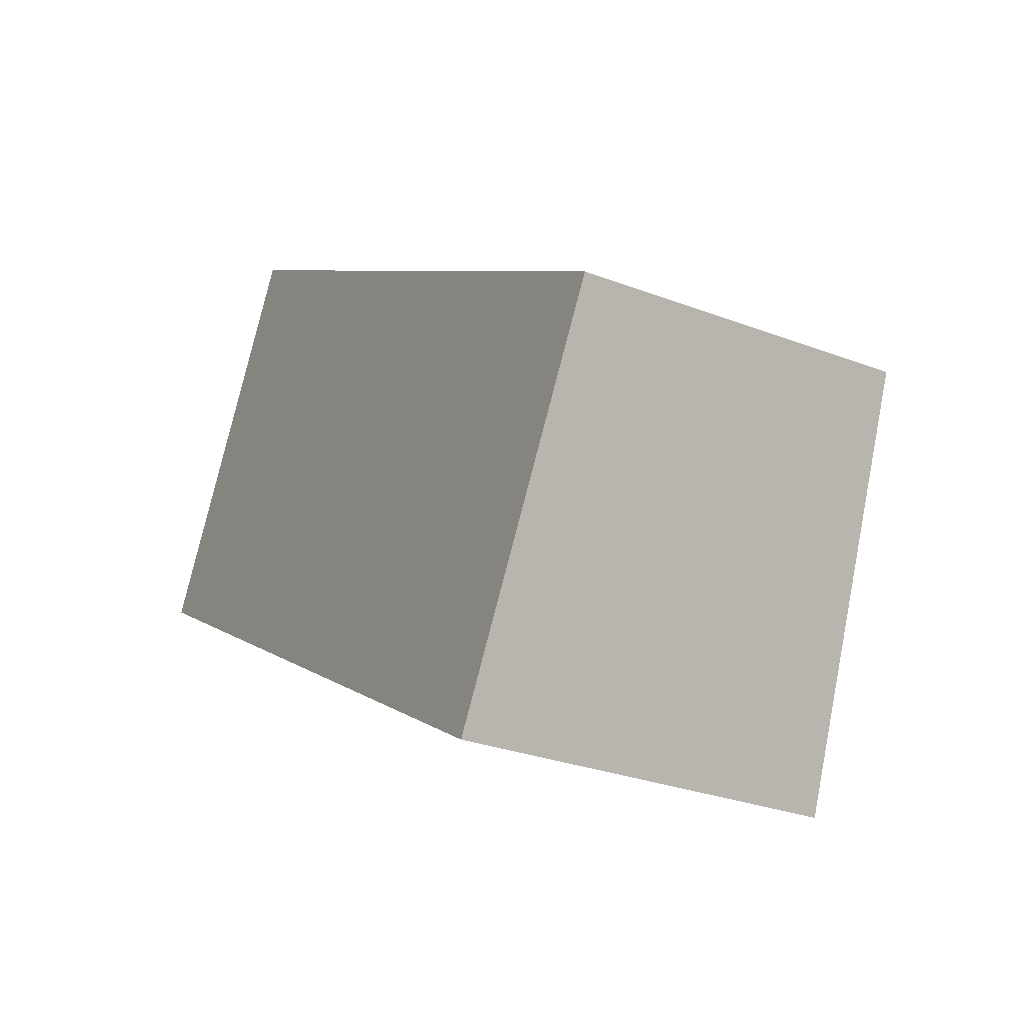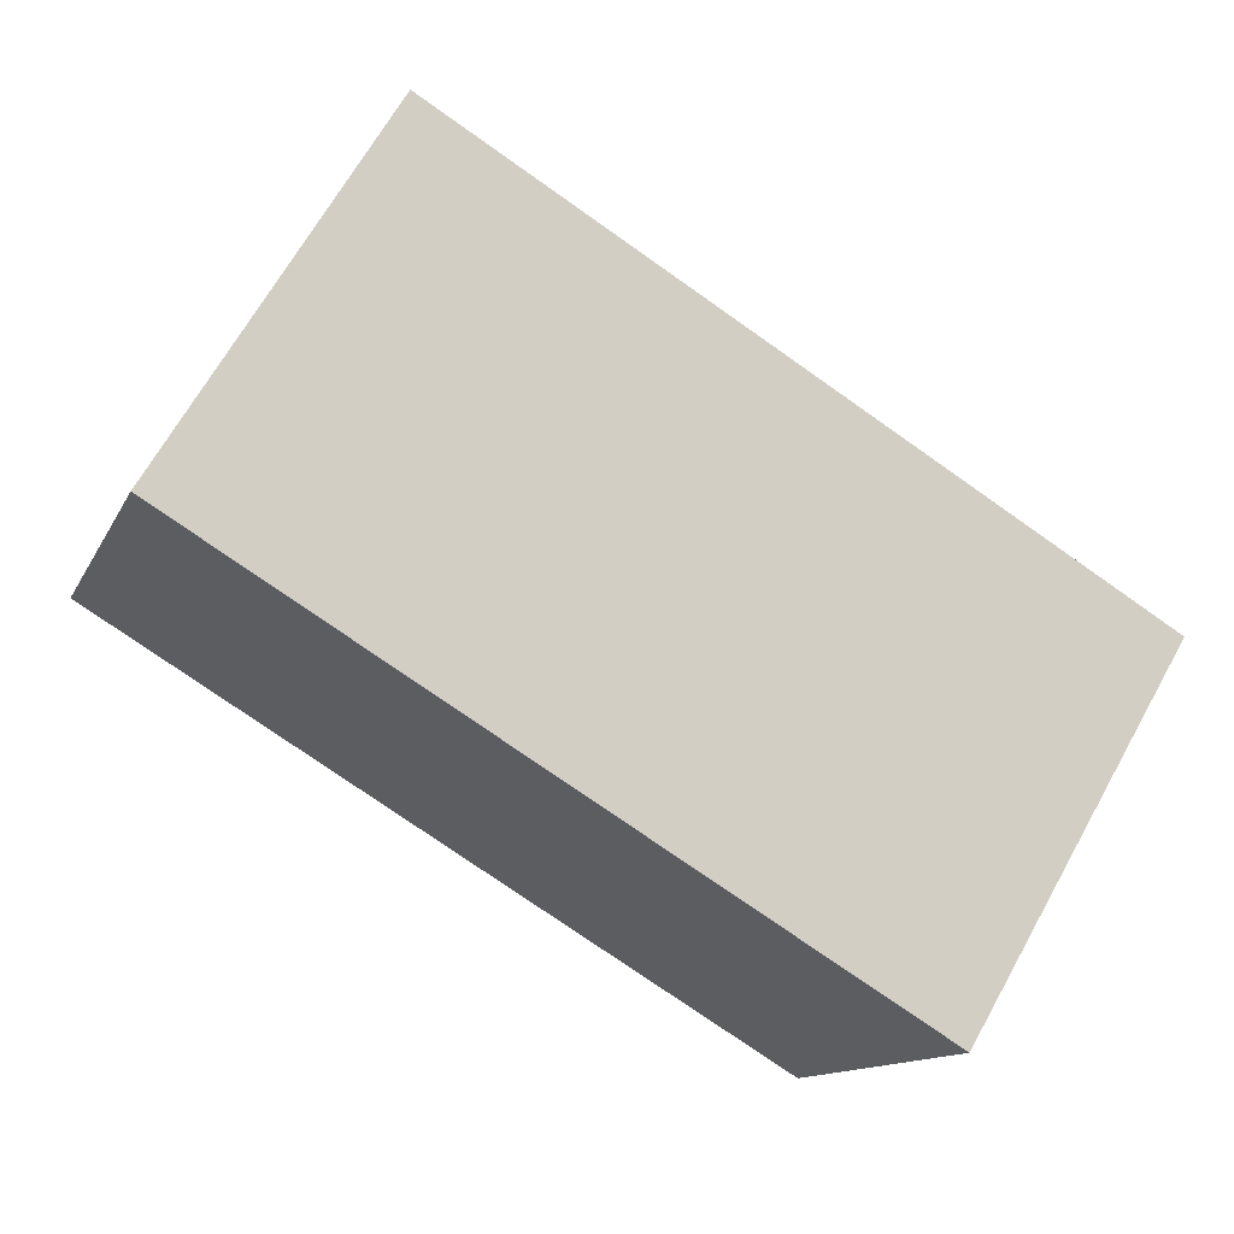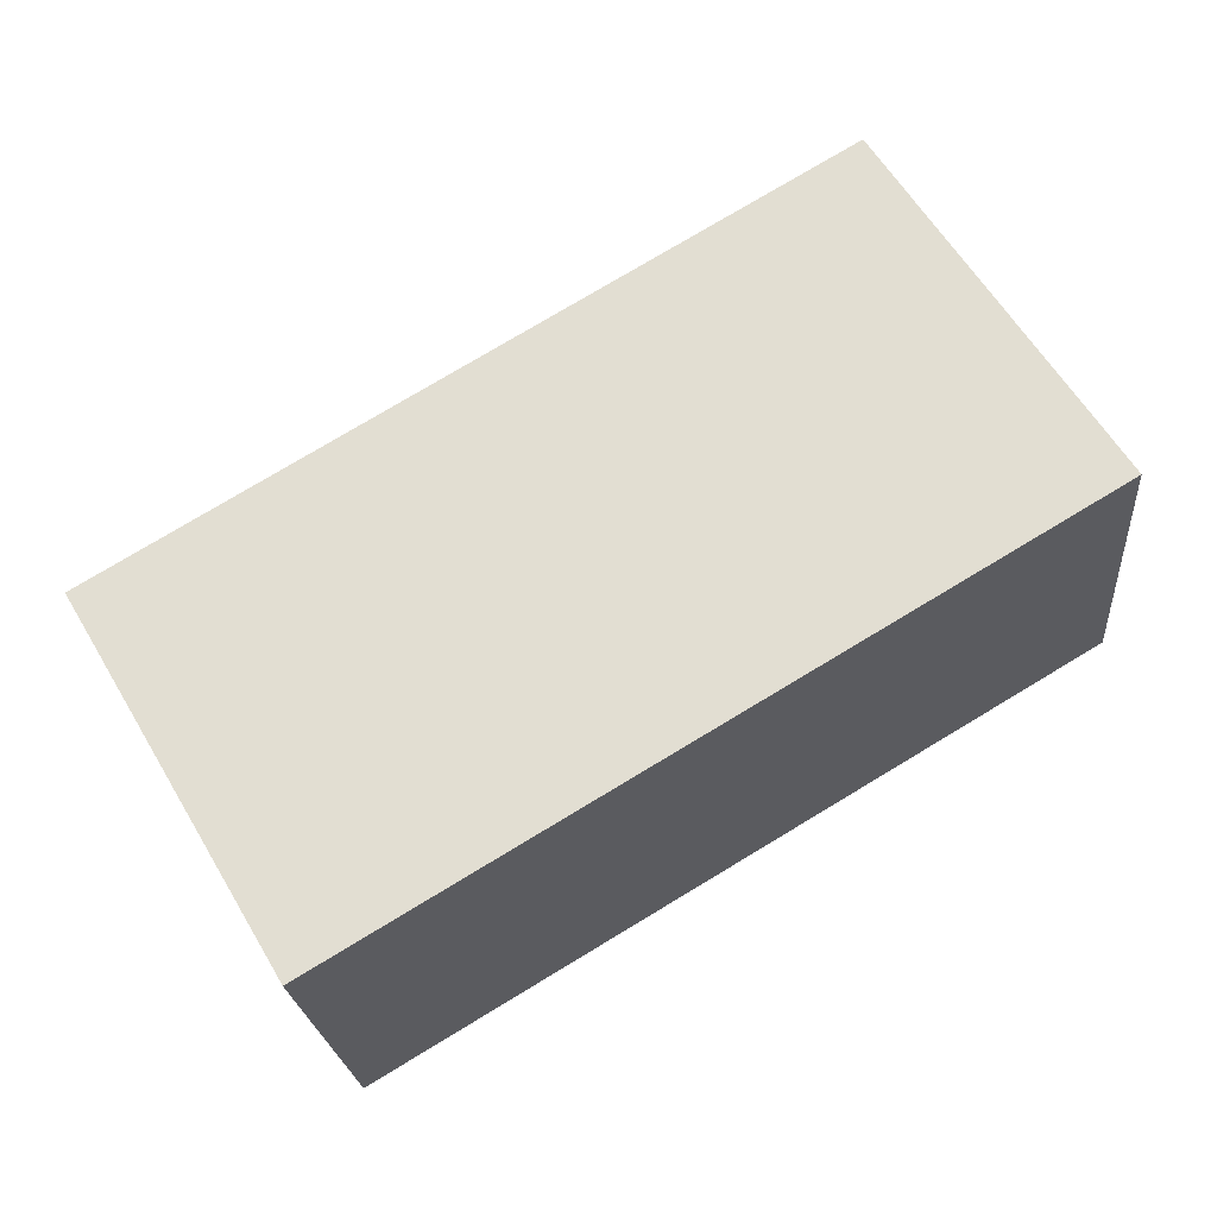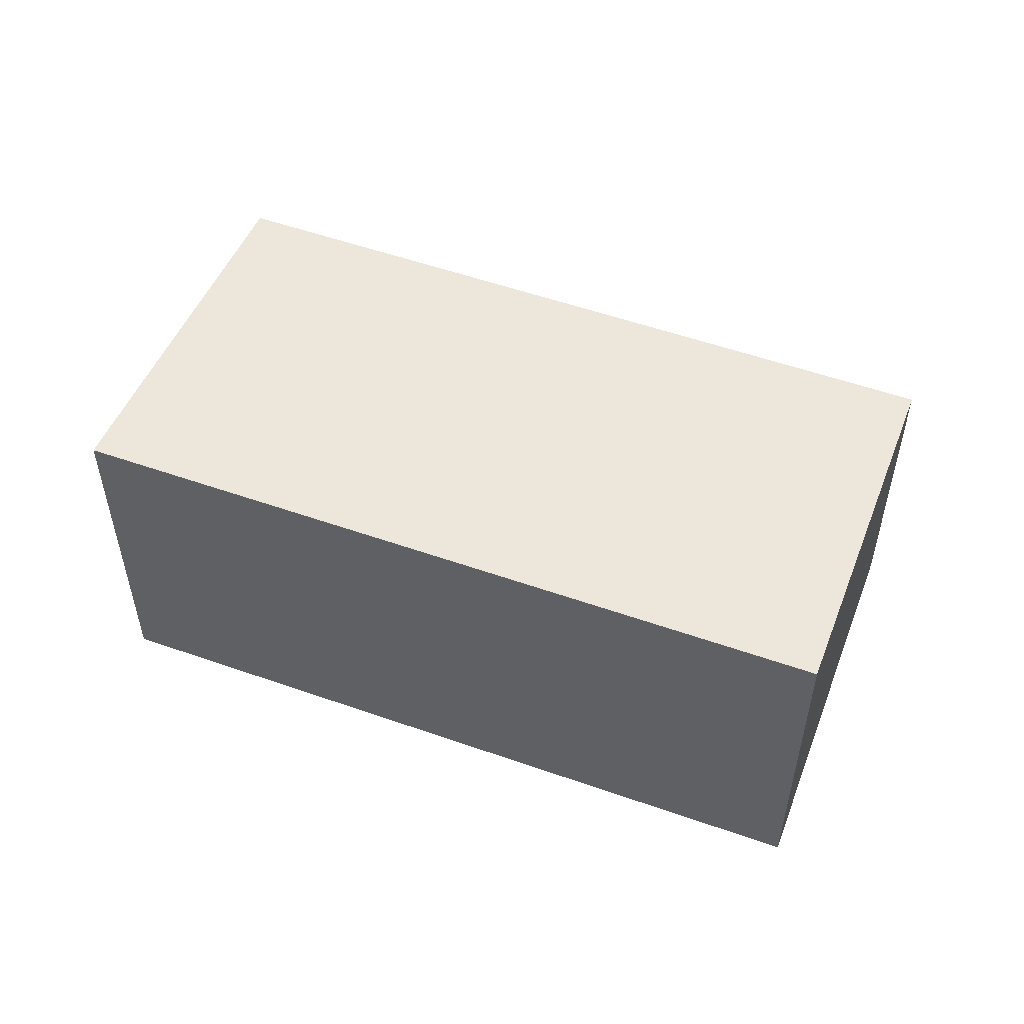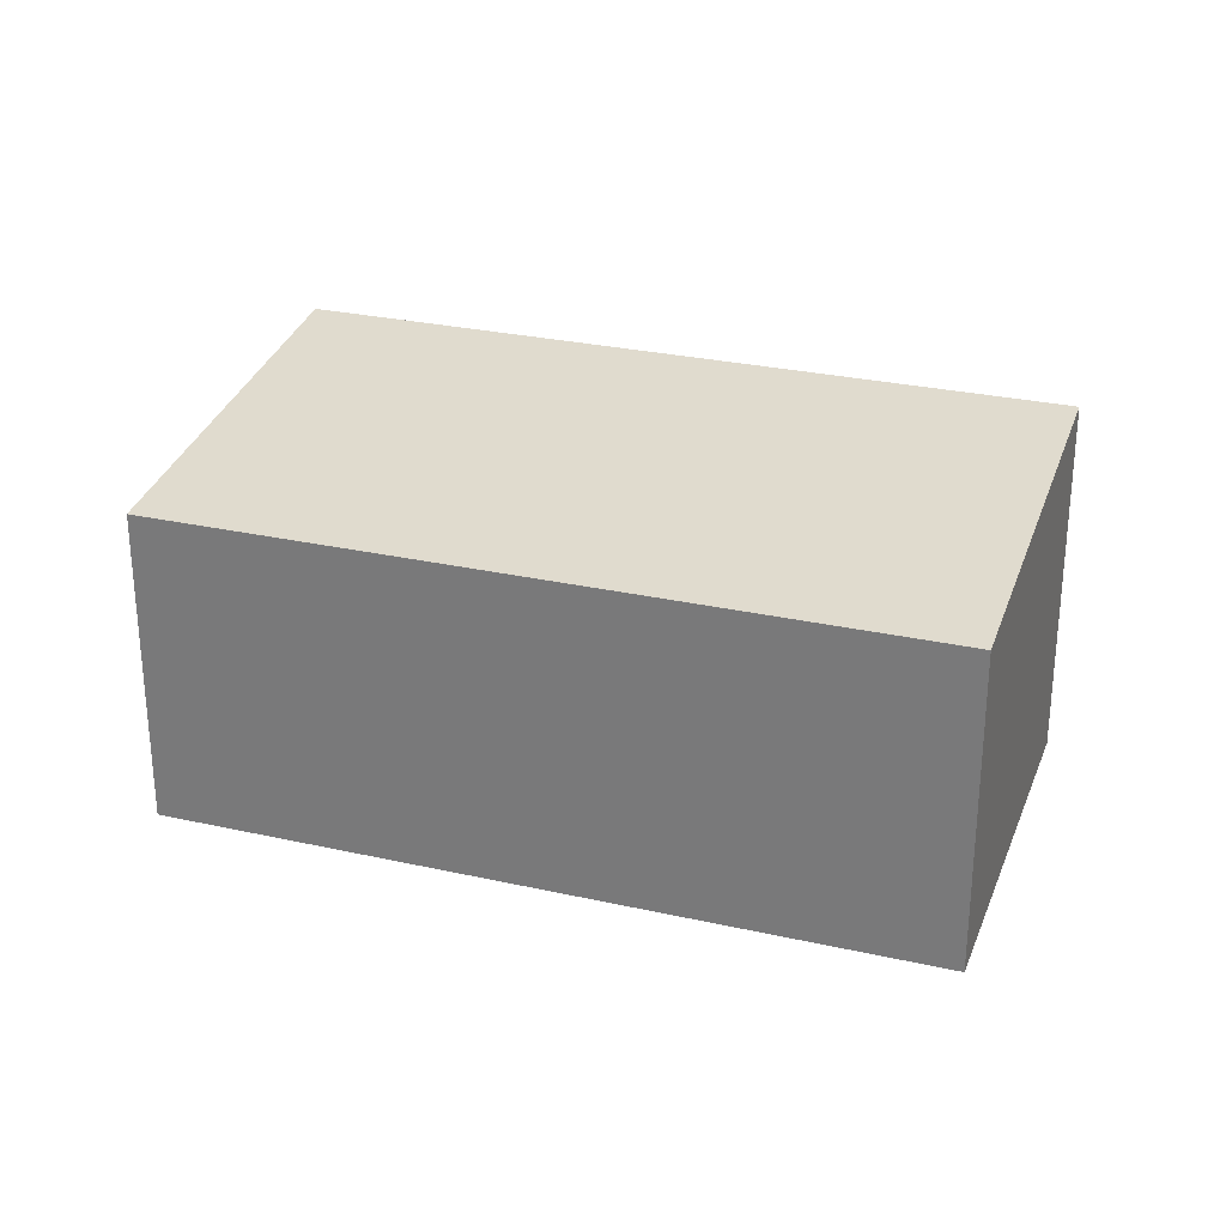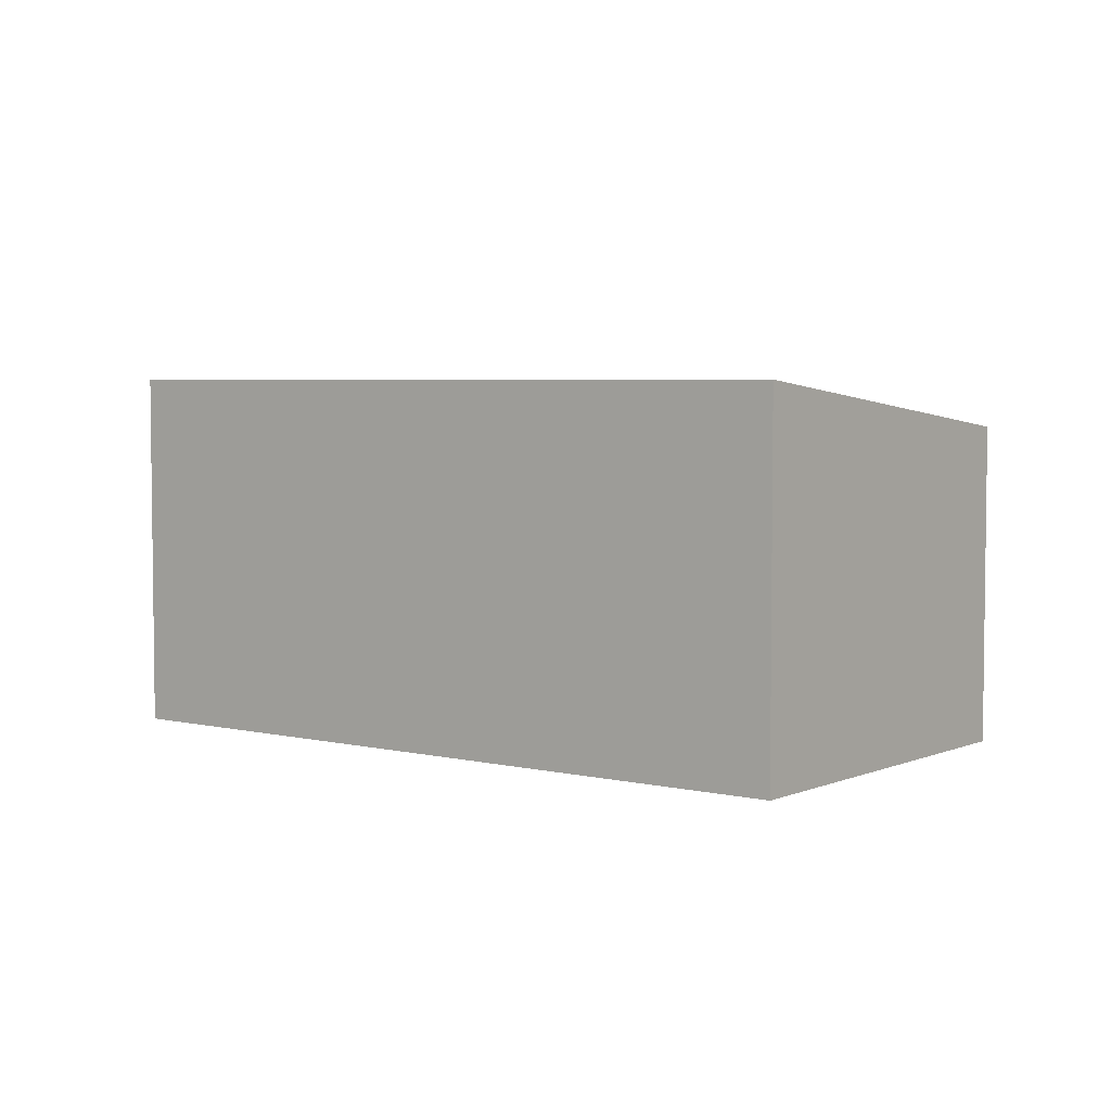
<metadata>
{"format":"obj","ext":"obj","renderer":"f3d","projection":"perspective","resolution":1024,"background":"white","views":[{"elev":-28.4,"azim":60.0,"up":"+Z"},{"elev":-12.8,"azim":-17.9,"up":"+Z"},{"elev":-22.1,"azim":-175.2,"up":"+Z"},{"elev":54.0,"azim":-128.7,"up":"+Y"},{"elev":28.1,"azim":49.6,"up":"+Y"},{"elev":4.5,"azim":-111.8,"up":"+Y"}]}
</metadata>
<code>
v  0 2.571 1.574e-16
v  6.172 2.238 -0.362
v  4.714 2.57 -2.809
v  1.458 2.238 2.448
v  4.714 1.72e-16 -2.809
v  6.172 2.217e-17 -0.362
v  0 0 0
v  1.458 -1.499e-16 2.448
g defaultobject
f 1 2 3
f 2 1 4
f 2 5 3
f 5 2 6
f 3 7 1
f 7 3 5
f 7 4 1
f 4 7 8
f 8 2 4
f 2 8 6
f 6 7 5
f 7 6 8

</code>
